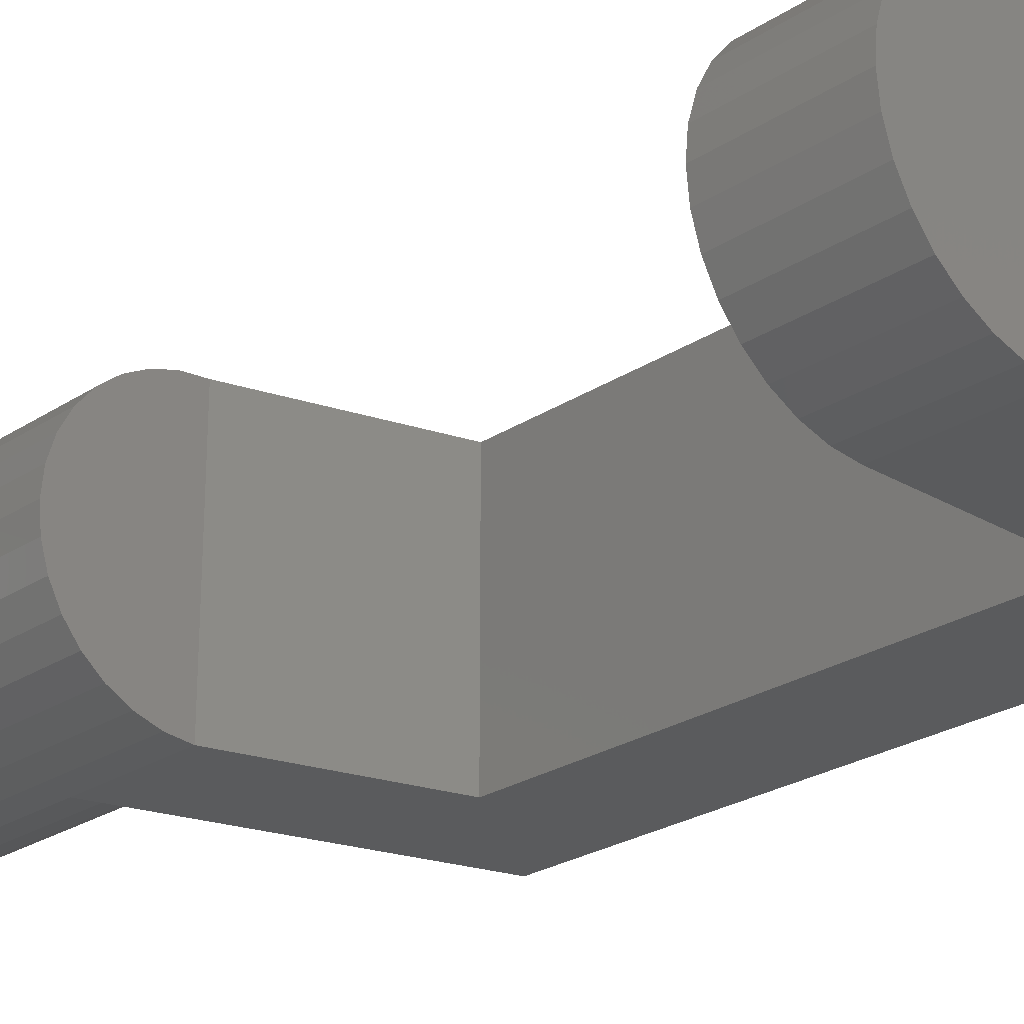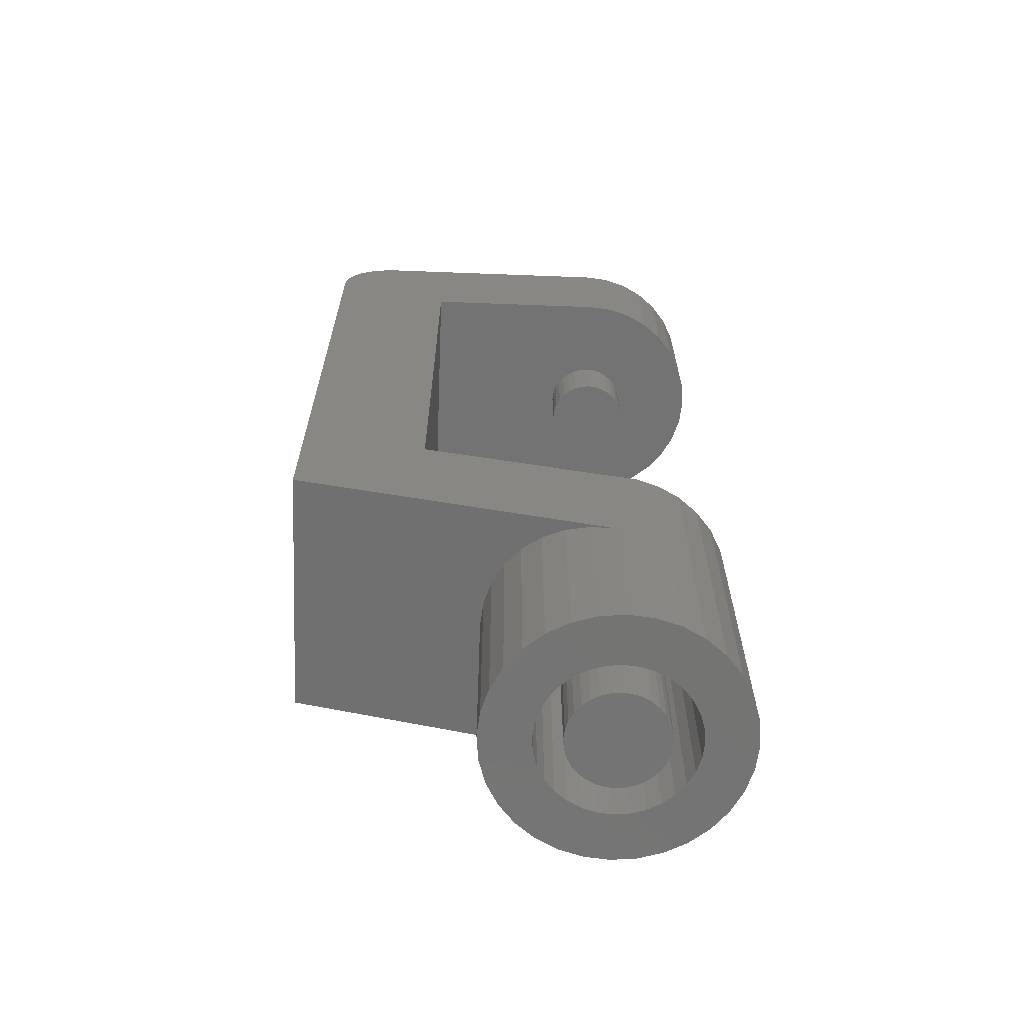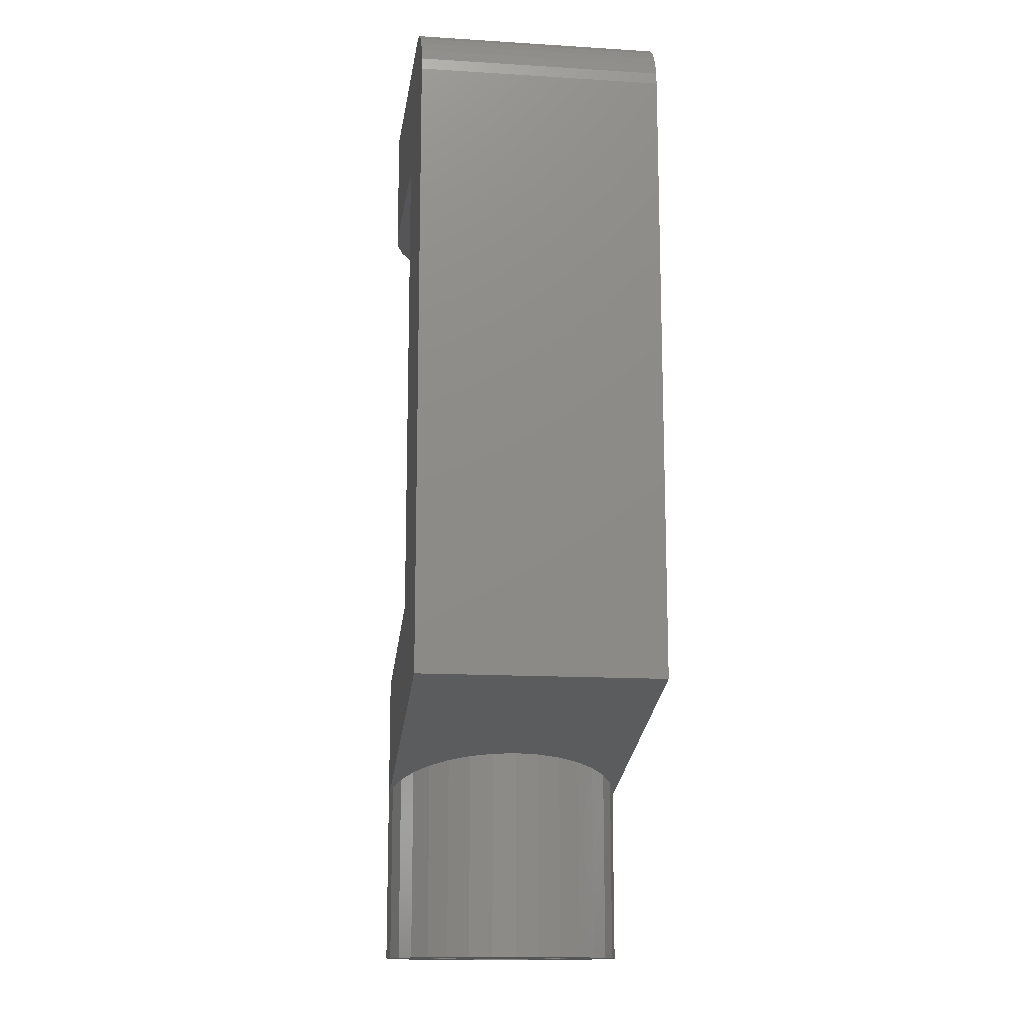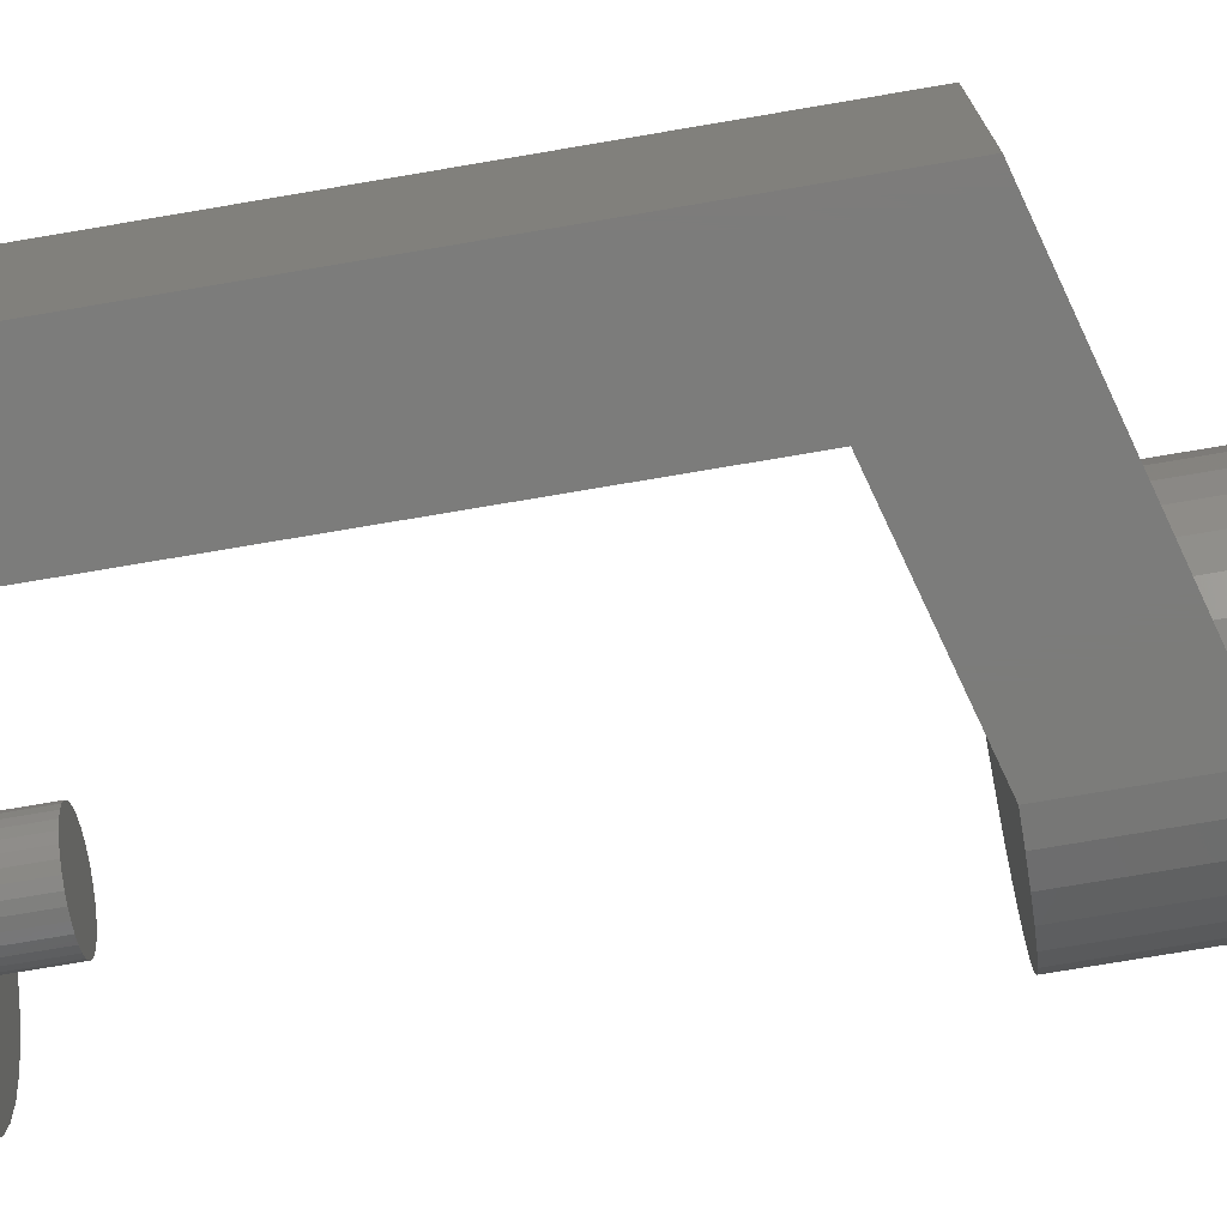
<metadata>
{"format":"stl","ext":"stl","renderer":"f3d","projection":"perspective","resolution":1024,"background":"white","views":[{"elev":-25.1,"azim":-43.5,"up":"+Y"},{"elev":-65.7,"azim":177.8,"up":"+Z"},{"elev":-14.1,"azim":82.2,"up":"+Z"},{"elev":-75.3,"azim":99.6,"up":"+Y"}]}
</metadata>
<code>
# stl→obj: 316 verts, 628 faces
v -5 0 8.5
v -4.904 0.9755 13.5
v -4.904 0.9755 8.5
v -5 0 13.5
v -0.9755 -4.904 8.5
v 0 -5 13.5
v -0.9755 -4.904 13.5
v 0 -5 8.5
v -3.536 -3.536 8.5
v -4.157 -2.778 13.5
v -4.157 -2.778 8.5
v -3.536 -3.536 13.5
v -2.778 4.157 8.5
v -3.536 3.536 13.5
v -2.778 4.157 13.5
v -3.536 3.536 8.5
v -0.9755 4.904 8.5
v -1.913 4.619 13.5
v -0.9755 4.904 13.5
v -1.913 4.619 8.5
v 7.5 -5 8.5
v 1.675 0 8.5
v 7.5 5 8.5
v 1.643 -0.3268 8.5
v 1.548 -0.641 8.5
v 1.393 -0.9306 8.5
v 1.184 -1.184 8.5
v 0.9306 -1.393 8.5
v 0.641 -1.548 8.5
v 0.3268 -1.643 8.5
v 0 -1.675 8.5
v -0.3268 -1.643 8.5
v -0.641 -1.548 8.5
v -1.913 -4.619 8.5
v -0.9306 -1.393 8.5
v -2.778 -4.157 8.5
v -1.184 -1.184 8.5
v -1.393 -0.9306 8.5
v 1.643 0.3268 8.5
v 1.548 0.641 8.5
v 1.393 0.9306 8.5
v 1.184 1.184 8.5
v 0 5 8.5
v 0.9306 1.393 8.5
v 0.641 1.548 8.5
v 0.3268 1.643 8.5
v 0 1.675 8.5
v -0.3268 1.643 8.5
v -0.641 1.548 8.5
v -0.9306 1.393 8.5
v -1.184 1.184 8.5
v -1.393 0.9306 8.5
v -4.157 2.778 8.5
v -1.548 0.641 8.5
v -4.619 1.913 8.5
v -1.643 0.3268 8.5
v -1.675 0 8.5
v -1.548 -0.641 8.5
v -4.619 -1.913 8.5
v -1.643 -0.3268 8.5
v -4.904 -0.9755 8.5
v -4.157 2.778 13.5
v -4.619 1.913 13.5
v 0 5 13.5
v 10 -5 13.5
v 10 5 13.5
v -1.913 -4.619 13.5
v -2.778 -4.157 13.5
v -4.619 -1.913 13.5
v -4.904 -0.9755 13.5
v 12.5 -5 11
v 10.49 -5 13.45
v 10.96 -5 13.31
v 11.39 -5 13.08
v 11.77 -5 12.77
v 12.08 -5 12.39
v 12.31 -5 11.96
v 12.45 -5 11.49
v 7.5 -5 -10.9
v 12.5 -5 -14.5
v 0 -5 -18
v 0 -5 -13
v 12.5 5 11
v 7.5 5 -10.9
v 12.5 5 -14.5
v 0 5 -18
v 0 5 -13
v 10.49 5 13.45
v 10.96 5 13.31
v 11.39 5 13.08
v 11.77 5 12.77
v 12.08 5 12.39
v 12.31 5 11.96
v 12.45 5 11.49
v 1.184 1.184 6.046
v 0.9306 1.393 6.046
v -0.641 -1.548 6.046
v -0.3268 -1.643 6.046
v 1.548 0.641 6.046
v 1.643 0.3268 6.046
v -0.3268 1.643 6.046
v -0.641 1.548 6.046
v -1.548 0.641 6.046
v -1.393 0.9306 6.046
v 1.393 0.9306 6.046
v 0.641 1.548 6.046
v 0.3268 1.643 6.046
v 0 1.675 6.046
v -1.675 0 6.046
v -1.643 0.3268 6.046
v -1.184 1.184 6.046
v -0.9306 1.393 6.046
v 1.675 0 6.046
v 0 -1.675 6.046
v 0.3268 -1.643 6.046
v 0.641 -1.548 6.046
v 0.9306 -1.393 6.046
v 1.393 -0.9306 6.046
v 1.184 -1.184 6.046
v -1.184 -1.184 6.046
v -0.9306 -1.393 6.046
v -1.393 -0.9306 6.046
v -1.548 -0.641 6.046
v -1.643 -0.3268 6.046
v 1.643 -0.3268 6.046
v 1.548 -0.641 6.046
v 5 0 -25
v 4.904 0.9755 -16.63
v 5 0 -16.6
v 4.904 0.9755 -25
v -5 0 -25
v -4.904 0.9755 -13
v -4.904 0.9755 -25
v -5 0 -13
v 0.9755 4.904 -25
v 0.9755 4.904 -17.73
v 0 5 -25
v -0.9755 -4.904 -13
v -0.9755 -4.904 -25
v 0 -5 -25
v 4.157 2.778 -25
v 3.536 3.536 -17.01
v 4.157 2.778 -16.84
v 3.536 3.536 -25
v -2.778 4.157 -25
v -3.536 3.536 -13
v -2.778 4.157 -13
v -3.536 3.536 -25
v -0.9755 4.904 -25
v -1.913 4.619 -13
v -0.9755 4.904 -13
v -1.913 4.619 -25
v 3.536 -3.536 -25
v 2.778 -4.157 -17.22
v 2.778 -4.157 -25
v 3.536 -3.536 -17.01
v 3.05 0 -25
v 4.904 -0.9755 -25
v 2.991 -0.595 -25
v 4.619 -1.913 -25
v 2.818 -1.167 -25
v 4.157 -2.778 -25
v 2.991 0.595 -25
v 2.536 -1.694 -25
v 4.619 1.913 -25
v 2.818 1.167 -25
v 2.157 -2.157 -25
v 1.694 -2.536 -25
v 1.913 -4.619 -25
v 1.167 -2.818 -25
v 0.9755 -4.904 -25
v 0.595 -2.991 -25
v 0 -3.05 -25
v -0.595 -2.991 -25
v -1.167 -2.818 -25
v -1.913 -4.619 -25
v -1.694 -2.536 -25
v -2.778 -4.157 -25
v -2.157 -2.157 -25
v -3.536 -3.536 -25
v -2.536 -1.694 -25
v -4.157 -2.778 -25
v -2.818 -1.167 -25
v -4.619 -1.913 -25
v 2.536 1.694 -25
v 2.157 2.157 -25
v 2.778 4.157 -25
v 1.694 2.536 -25
v 1.913 4.619 -25
v 1.167 2.818 -25
v 0.595 2.991 -25
v 0 3.05 -25
v -0.595 2.991 -25
v -1.167 2.818 -25
v -1.694 2.536 -25
v -2.157 2.157 -25
v -2.536 1.694 -25
v -4.157 2.778 -25
v -2.818 1.167 -25
v -4.619 1.913 -25
v -2.991 0.595 -25
v -3.05 0 -25
v -2.991 -0.595 -25
v -4.904 -0.9755 -25
v 4.619 1.913 -16.71
v 1.913 4.619 -17.46
v 2.778 4.157 -17.22
v -4.157 2.778 -13
v -4.619 1.913 -13
v -1.913 -4.619 -13
v -2.778 -4.157 -13
v -3.536 -3.536 -13
v -4.157 -2.778 -13
v -4.619 -1.913 -13
v -4.904 -0.9755 -13
v 4.904 -0.9755 -16.63
v 0.9755 -4.904 -17.73
v 1.913 -4.619 -17.46
v 4.157 -2.778 -16.84
v 4.619 -1.913 -16.71
v 2.991 0.595 -15
v 3.05 0 -15
v -3.05 0 -15
v -2.991 0.595 -15
v 0 3.05 -15
v -0.595 2.991 -15
v 0 -3.05 -15
v 0.595 -2.991 -15
v 2.157 2.157 -15
v 1.694 2.536 -15
v -1.694 2.536 -15
v -2.157 2.157 -15
v -1.167 2.818 -15
v 2.818 -1.167 -15
v 2.536 -1.694 -15
v 2.536 1.694 -15
v 2.818 1.167 -15
v 1.167 2.818 -15
v 0.595 2.991 -15
v -2.818 1.167 -15
v -2.536 1.694 -15
v 1.95 0 -15
v 2.991 -0.595 -15
v 1.913 -0.3804 -15
v 1.802 -0.7462 -15
v 1.913 0.3804 -15
v 1.621 -1.083 -15
v 2.157 -2.157 -15
v 1.802 0.7462 -15
v 1.379 -1.379 -15
v 1.694 -2.536 -15
v 1.083 -1.621 -15
v 1.167 -2.818 -15
v 0.7462 -1.802 -15
v 0.3804 -1.913 -15
v 0 -1.95 -15
v -0.3804 -1.913 -15
v -0.595 -2.991 -15
v -0.7462 -1.802 -15
v -1.167 -2.818 -15
v -1.083 -1.621 -15
v -1.694 -2.536 -15
v -1.379 -1.379 -15
v -2.157 -2.157 -15
v -1.621 -1.083 -15
v -2.536 -1.694 -15
v -2.818 -1.167 -15
v -1.802 -0.7462 -15
v 1.621 1.083 -15
v 1.379 1.379 -15
v 1.083 1.621 -15
v 0.7462 1.802 -15
v 0.3804 1.913 -15
v 0 1.95 -15
v -0.3804 1.913 -15
v -0.7462 1.802 -15
v -1.083 1.621 -15
v -1.379 1.379 -15
v -1.621 1.083 -15
v -1.802 0.7462 -15
v -1.913 0.3804 -15
v -1.95 0 -15
v -1.913 -0.3804 -15
v -2.991 -0.595 -15
v 1.083 1.621 -25
v 0.7462 1.802 -25
v -1.913 0.3804 -25
v -1.802 0.7462 -25
v 1.95 0 -25
v 1.913 -0.3804 -25
v -0.7462 -1.802 -25
v -0.3804 -1.913 -25
v 0.3804 1.913 -25
v 0 1.95 -25
v -0.3804 1.913 -25
v -0.7462 1.802 -25
v -1.621 1.083 -25
v 1.802 0.7462 -25
v 1.913 0.3804 -25
v 1.621 1.083 -25
v 1.379 1.379 -25
v -1.95 0 -25
v -1.379 1.379 -25
v -1.083 1.621 -25
v 0 -1.95 -25
v 0.3804 -1.913 -25
v 0.7462 -1.802 -25
v 1.083 -1.621 -25
v 1.379 -1.379 -25
v 1.802 -0.7462 -25
v 1.621 -1.083 -25
v -1.379 -1.379 -25
v -1.083 -1.621 -25
v -1.621 -1.083 -25
v -1.802 -0.7462 -25
v -1.913 -0.3804 -25
f 1 2 3
f 2 1 4
f 5 6 7
f 6 5 8
f 9 10 11
f 10 9 12
f 13 14 15
f 14 13 16
f 17 18 19
f 18 17 20
f 21 22 23
f 21 24 22
f 21 25 24
f 21 26 25
f 21 27 26
f 8 27 21
f 27 8 28
f 28 8 29
f 29 8 30
f 8 31 30
f 8 32 31
f 5 32 8
f 32 5 33
f 34 33 5
f 33 34 35
f 36 35 34
f 35 36 37
f 9 37 36
f 11 38 9
f 37 9 38
f 39 23 22
f 40 23 39
f 41 23 40
f 42 23 41
f 43 42 44
f 43 44 45
f 43 45 46
f 43 46 47
f 42 43 23
f 48 43 47
f 17 48 49
f 20 49 50
f 48 17 43
f 13 50 51
f 16 51 52
f 53 52 54
f 55 54 56
f 49 20 17
f 3 56 57
f 38 11 58
f 59 58 11
f 50 13 20
f 58 59 60
f 51 16 13
f 61 60 59
f 52 53 16
f 60 61 57
f 54 55 53
f 1 57 61
f 56 3 55
f 57 1 3
f 55 62 53
f 62 55 63
f 53 14 16
f 14 53 62
f 3 63 55
f 63 3 2
f 64 65 66
f 64 6 65
f 19 6 64
f 19 7 6
f 18 7 19
f 18 67 7
f 15 67 18
f 15 68 67
f 14 68 15
f 14 12 68
f 62 12 14
f 62 10 12
f 63 10 62
f 63 69 10
f 2 69 63
f 2 70 69
f 70 2 4
f 20 15 18
f 15 20 13
f 43 19 64
f 19 43 17
f 9 68 12
f 68 9 36
f 34 7 67
f 7 34 5
f 11 69 59
f 69 11 10
f 61 4 1
f 4 61 70
f 36 67 68
f 67 36 34
f 59 70 61
f 70 59 69
f 21 65 6
f 71 65 21
f 65 71 72
f 72 71 73
f 73 71 74
f 74 71 75
f 75 71 76
f 76 71 77
f 21 6 8
f 77 71 78
f 79 71 21
f 79 80 71
f 81 79 82
f 79 81 80
f 83 84 23
f 85 84 83
f 86 84 85
f 84 86 87
f 83 66 88
f 83 88 89
f 83 89 90
f 83 90 91
f 83 91 92
f 83 92 93
f 83 93 94
f 66 83 23
f 66 23 64
f 64 23 43
f 95 44 42
f 44 95 96
f 97 32 33
f 32 97 98
f 39 99 40
f 99 39 100
f 101 49 48
f 49 101 102
f 103 52 104
f 52 103 54
f 40 105 41
f 105 40 99
f 41 95 42
f 95 41 105
f 96 45 44
f 45 96 106
f 107 47 46
f 47 107 108
f 109 56 110
f 56 109 57
f 104 51 111
f 51 104 52
f 102 50 49
f 50 102 112
f 108 48 47
f 48 108 101
f 112 51 50
f 51 112 111
f 22 100 39
f 100 22 113
f 114 30 31
f 30 114 115
f 115 29 30
f 29 115 116
f 116 28 29
f 28 116 117
f 27 118 26
f 118 27 119
f 98 31 32
f 31 98 114
f 120 35 37
f 35 120 121
f 122 58 123
f 58 122 38
f 124 57 109
f 57 124 60
f 125 100 113
f 126 100 125
f 126 99 100
f 118 99 126
f 118 105 99
f 119 105 118
f 119 95 105
f 117 95 119
f 117 96 95
f 116 96 117
f 116 106 96
f 115 106 116
f 115 107 106
f 114 107 115
f 114 108 107
f 98 108 114
f 98 101 108
f 97 101 98
f 97 102 101
f 121 102 97
f 121 112 102
f 120 112 121
f 120 111 112
f 122 111 120
f 122 104 111
f 123 104 122
f 123 103 104
f 124 103 123
f 124 110 103
f 110 124 109
f 106 46 45
f 46 106 107
f 110 54 103
f 54 110 56
f 25 125 24
f 125 25 126
f 117 27 28
f 27 117 119
f 26 126 25
f 126 26 118
f 121 33 35
f 33 121 97
f 123 60 124
f 60 123 58
f 120 38 122
f 38 120 37
f 24 113 22
f 113 24 125
f 127 128 129
f 128 127 130
f 131 132 133
f 132 131 134
f 135 86 136
f 86 135 137
f 138 81 82
f 139 81 138
f 81 139 140
f 141 142 143
f 142 141 144
f 145 146 147
f 146 145 148
f 149 150 151
f 150 149 152
f 153 154 155
f 154 153 156
f 157 127 158
f 159 158 160
f 127 157 130
f 161 160 162
f 163 130 157
f 164 162 153
f 130 163 165
f 166 165 163
f 158 159 157
f 160 161 159
f 167 153 155
f 162 164 161
f 153 167 164
f 168 155 169
f 155 168 167
f 169 170 168
f 171 170 169
f 171 172 170
f 140 172 171
f 140 173 172
f 140 174 173
f 139 174 140
f 139 175 174
f 176 175 139
f 175 176 177
f 178 177 176
f 177 178 179
f 180 179 178
f 179 180 181
f 182 181 180
f 181 182 183
f 184 183 182
f 165 166 141
f 185 141 166
f 141 185 144
f 186 144 185
f 144 186 187
f 188 187 186
f 187 188 189
f 190 189 188
f 190 135 189
f 191 135 190
f 192 135 191
f 192 137 135
f 193 137 192
f 193 149 137
f 194 149 193
f 152 194 195
f 194 152 149
f 145 195 196
f 148 196 197
f 195 145 152
f 198 197 199
f 200 199 201
f 133 201 202
f 183 184 203
f 196 148 145
f 204 203 184
f 197 198 148
f 203 204 202
f 199 200 198
f 131 202 204
f 201 133 200
f 202 131 133
f 165 143 205
f 143 165 141
f 130 205 128
f 205 130 165
f 187 206 207
f 206 187 189
f 189 136 206
f 136 189 135
f 144 207 142
f 207 144 187
f 200 208 198
f 208 200 209
f 198 146 148
f 146 198 208
f 133 209 200
f 209 133 132
f 151 82 87
f 151 138 82
f 150 138 151
f 150 210 138
f 147 210 150
f 147 211 210
f 146 211 147
f 146 212 211
f 208 212 146
f 208 213 212
f 209 213 208
f 209 214 213
f 132 214 209
f 132 215 214
f 215 132 134
f 152 147 150
f 147 152 145
f 86 151 87
f 149 86 137
f 86 149 151
f 216 127 129
f 127 216 158
f 171 81 140
f 81 171 217
f 155 218 169
f 218 155 154
f 180 211 212
f 211 180 178
f 176 138 210
f 138 176 139
f 182 214 184
f 214 182 213
f 204 134 131
f 134 204 215
f 169 217 171
f 217 169 218
f 219 160 220
f 160 219 162
f 156 162 219
f 162 156 153
f 220 158 216
f 158 220 160
f 178 210 211
f 210 178 176
f 180 213 182
f 213 180 212
f 184 215 204
f 215 184 214
f 71 85 83
f 85 71 80
f 80 129 85
f 80 216 129
f 80 220 216
f 80 219 220
f 80 156 219
f 80 154 156
f 80 218 154
f 80 217 218
f 217 80 81
f 128 85 129
f 205 85 128
f 143 85 205
f 142 85 143
f 207 85 142
f 206 85 207
f 136 85 206
f 85 136 86
f 87 79 84
f 79 87 82
f 157 221 163
f 221 157 222
f 223 201 224
f 201 223 202
f 193 225 226
f 225 193 192
f 172 227 228
f 227 172 173
f 188 229 230
f 229 188 186
f 196 231 232
f 231 196 195
f 195 233 231
f 233 195 194
f 164 234 161
f 234 164 235
f 166 236 185
f 236 166 237
f 163 237 166
f 237 163 221
f 185 229 186
f 229 185 236
f 191 238 239
f 238 191 190
f 192 239 225
f 239 192 191
f 190 230 238
f 230 190 188
f 240 197 241
f 197 240 199
f 241 196 232
f 196 241 197
f 224 199 240
f 199 224 201
f 242 222 243
f 244 243 234
f 222 242 221
f 245 234 235
f 246 221 242
f 247 235 248
f 221 246 237
f 249 237 246
f 243 244 242
f 234 245 244
f 250 248 251
f 235 247 245
f 248 250 247
f 252 251 253
f 251 252 250
f 253 254 252
f 228 254 253
f 228 255 254
f 227 255 228
f 227 256 255
f 227 257 256
f 258 257 227
f 258 259 257
f 260 259 258
f 259 260 261
f 262 261 260
f 261 262 263
f 264 263 262
f 263 264 265
f 266 265 264
f 267 268 266
f 265 266 268
f 237 249 236
f 269 236 249
f 236 269 229
f 270 229 269
f 229 270 230
f 271 230 270
f 230 271 238
f 272 238 271
f 272 239 238
f 273 239 272
f 274 239 273
f 274 225 239
f 275 225 274
f 275 226 225
f 276 226 275
f 233 276 277
f 276 233 226
f 231 277 278
f 232 278 279
f 277 231 233
f 241 279 280
f 240 280 281
f 278 232 231
f 224 281 282
f 268 267 283
f 284 283 267
f 279 241 232
f 283 284 282
f 280 240 241
f 223 282 284
f 281 224 240
f 282 223 224
f 194 226 233
f 226 194 193
f 159 222 157
f 222 159 243
f 167 251 248
f 251 167 168
f 167 235 164
f 235 167 248
f 161 243 159
f 243 161 234
f 266 183 267
f 183 266 181
f 264 181 266
f 181 264 179
f 284 202 223
f 202 284 203
f 173 258 227
f 258 173 174
f 267 203 284
f 203 267 183
f 168 253 251
f 253 168 170
f 170 228 253
f 228 170 172
f 174 260 258
f 260 174 175
f 175 262 260
f 262 175 177
f 177 264 262
f 264 177 179
f 285 272 271
f 272 285 286
f 287 280 288
f 280 287 281
f 244 289 242
f 289 244 290
f 291 257 259
f 257 291 292
f 293 274 273
f 274 293 294
f 295 276 275
f 276 295 296
f 288 279 297
f 279 288 280
f 246 298 249
f 298 246 299
f 249 300 269
f 300 249 298
f 269 301 270
f 301 269 300
f 301 271 270
f 271 301 285
f 286 273 272
f 273 286 293
f 302 281 287
f 281 302 282
f 297 278 303
f 278 297 279
f 296 277 276
f 277 296 304
f 294 275 274
f 275 294 295
f 304 278 277
f 278 304 303
f 242 299 246
f 299 242 289
f 305 255 256
f 255 305 306
f 307 252 254
f 252 307 308
f 308 250 252
f 250 308 309
f 247 310 245
f 310 247 311
f 292 256 257
f 256 292 305
f 312 261 263
f 261 312 313
f 314 268 315
f 268 314 265
f 316 282 302
f 282 316 283
f 290 299 289
f 310 299 290
f 310 298 299
f 311 298 310
f 311 300 298
f 309 300 311
f 309 301 300
f 308 301 309
f 308 285 301
f 307 285 308
f 307 286 285
f 306 286 307
f 306 293 286
f 305 293 306
f 305 294 293
f 292 294 305
f 292 295 294
f 291 295 292
f 291 296 295
f 313 296 291
f 313 304 296
f 312 304 313
f 312 303 304
f 314 303 312
f 314 297 303
f 315 297 314
f 315 288 297
f 316 288 315
f 316 287 288
f 287 316 302
f 306 254 255
f 254 306 307
f 250 311 247
f 311 250 309
f 245 290 244
f 290 245 310
f 313 259 261
f 259 313 291
f 315 283 316
f 283 315 268
f 312 265 314
f 265 312 263
f 79 23 84
f 23 79 21
f 78 83 94
f 83 78 71
f 77 94 93
f 94 77 78
f 90 75 91
f 75 90 74
f 76 93 92
f 93 76 77
f 88 73 89
f 73 88 72
f 89 74 90
f 74 89 73
f 75 92 91
f 92 75 76
f 66 72 88
f 72 66 65

</code>
